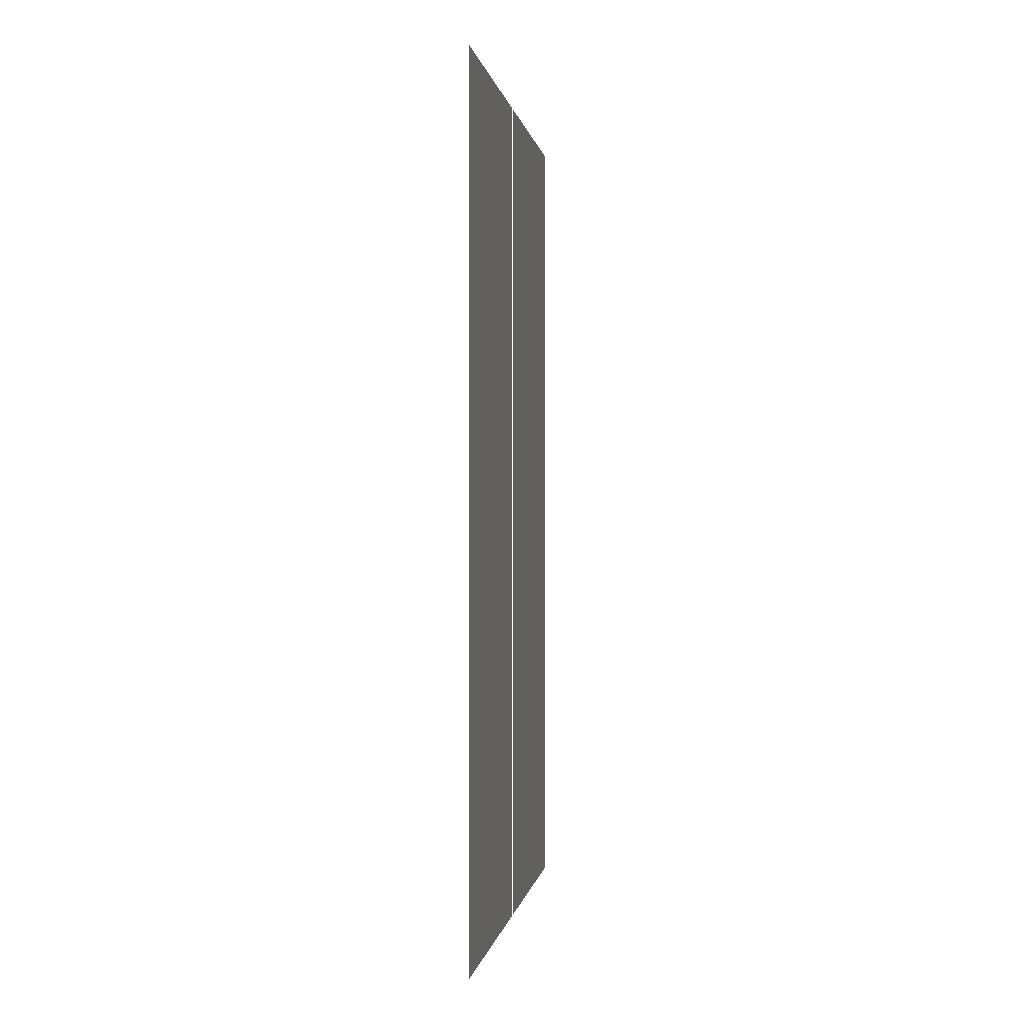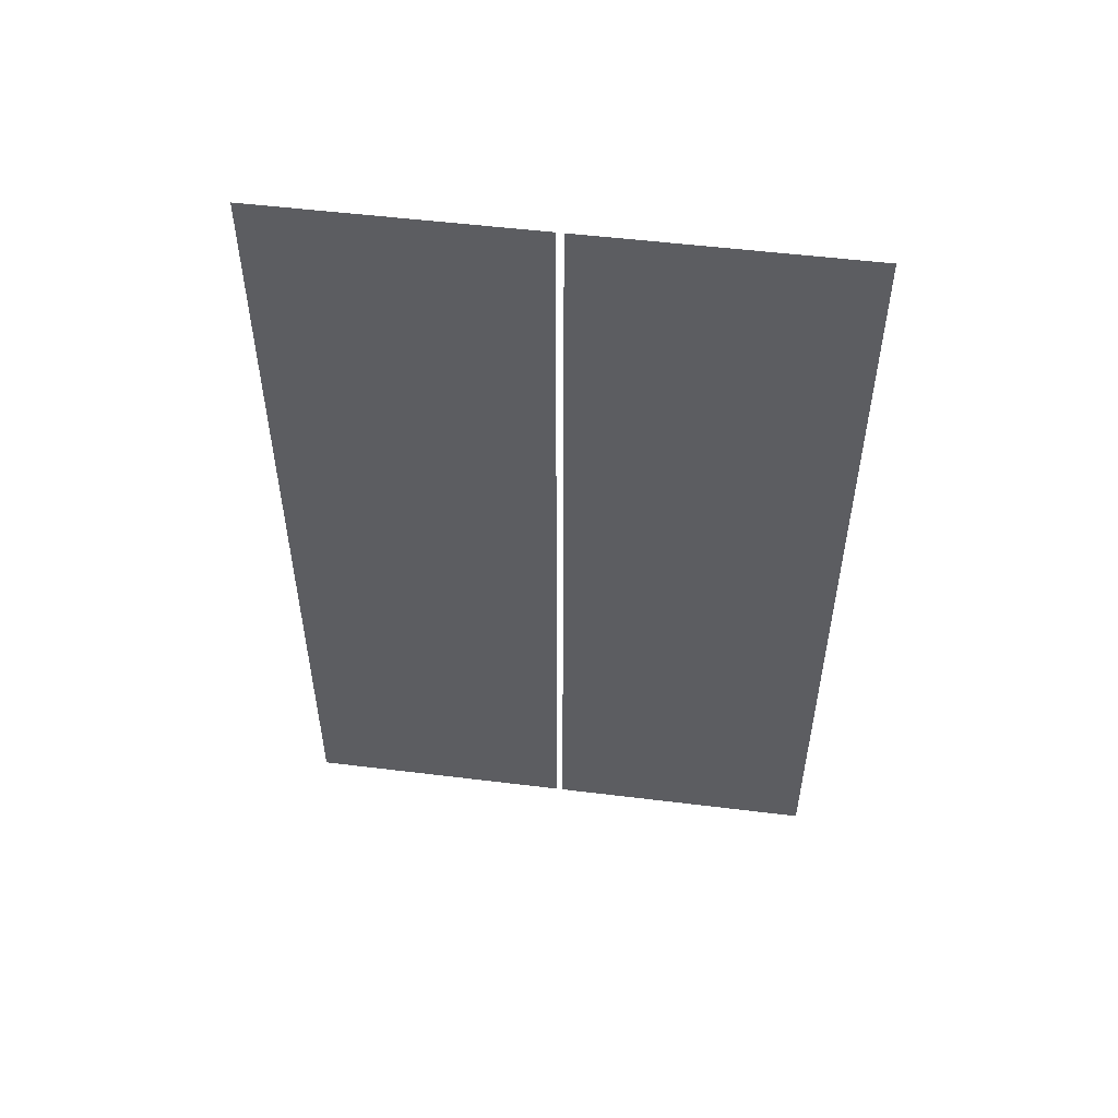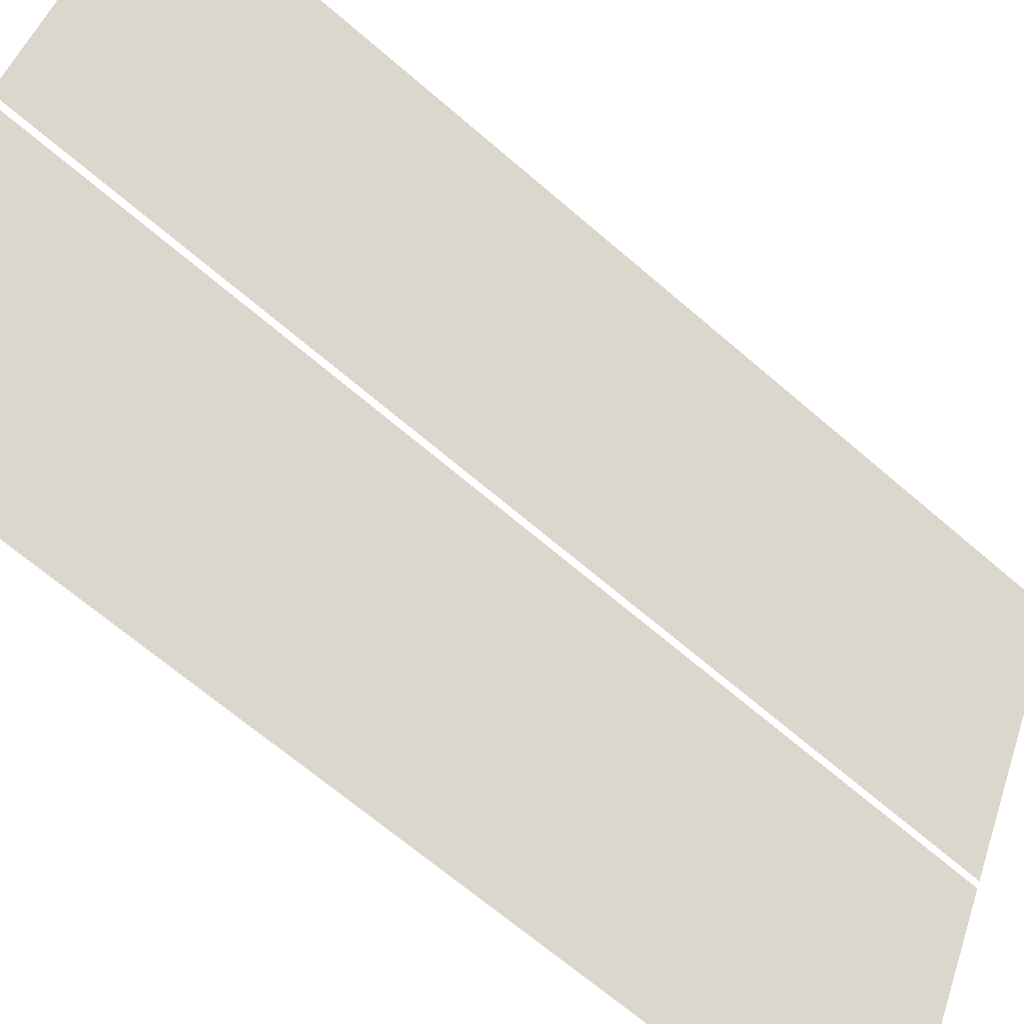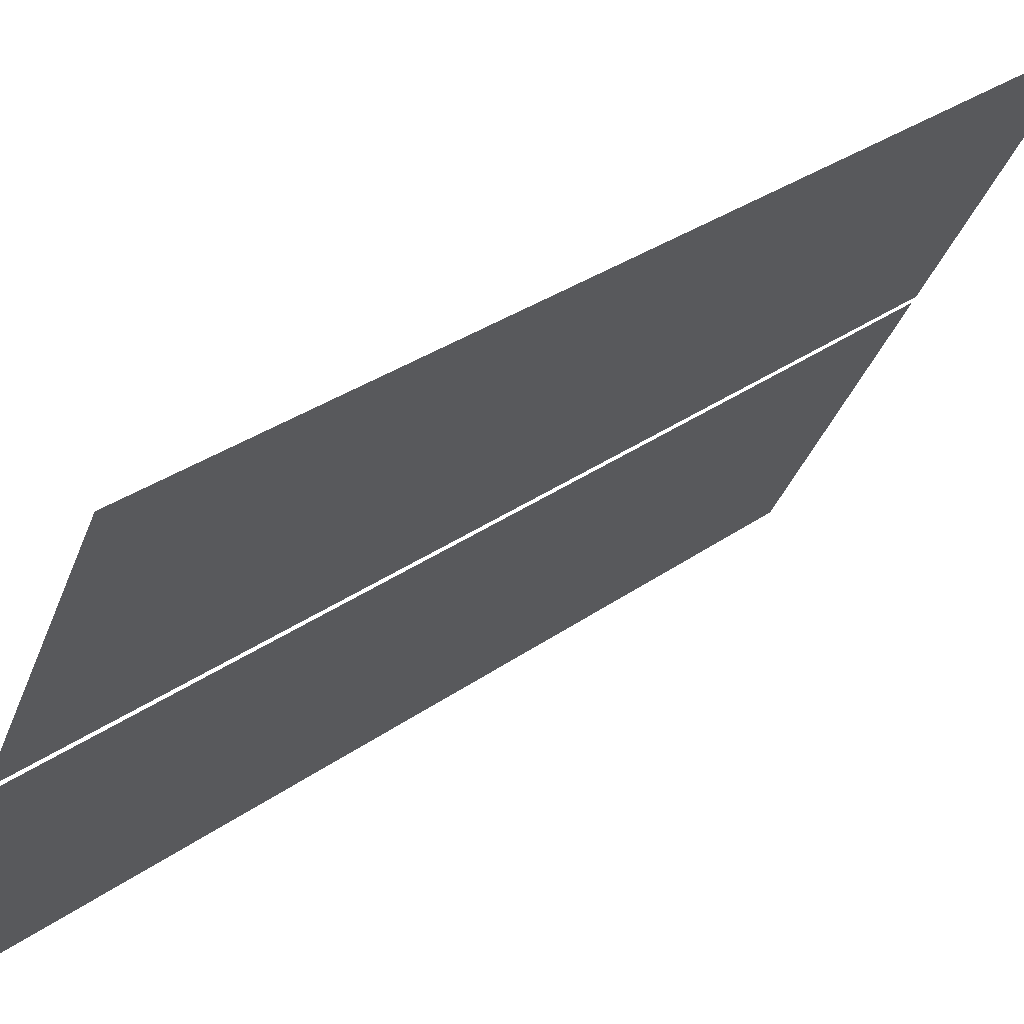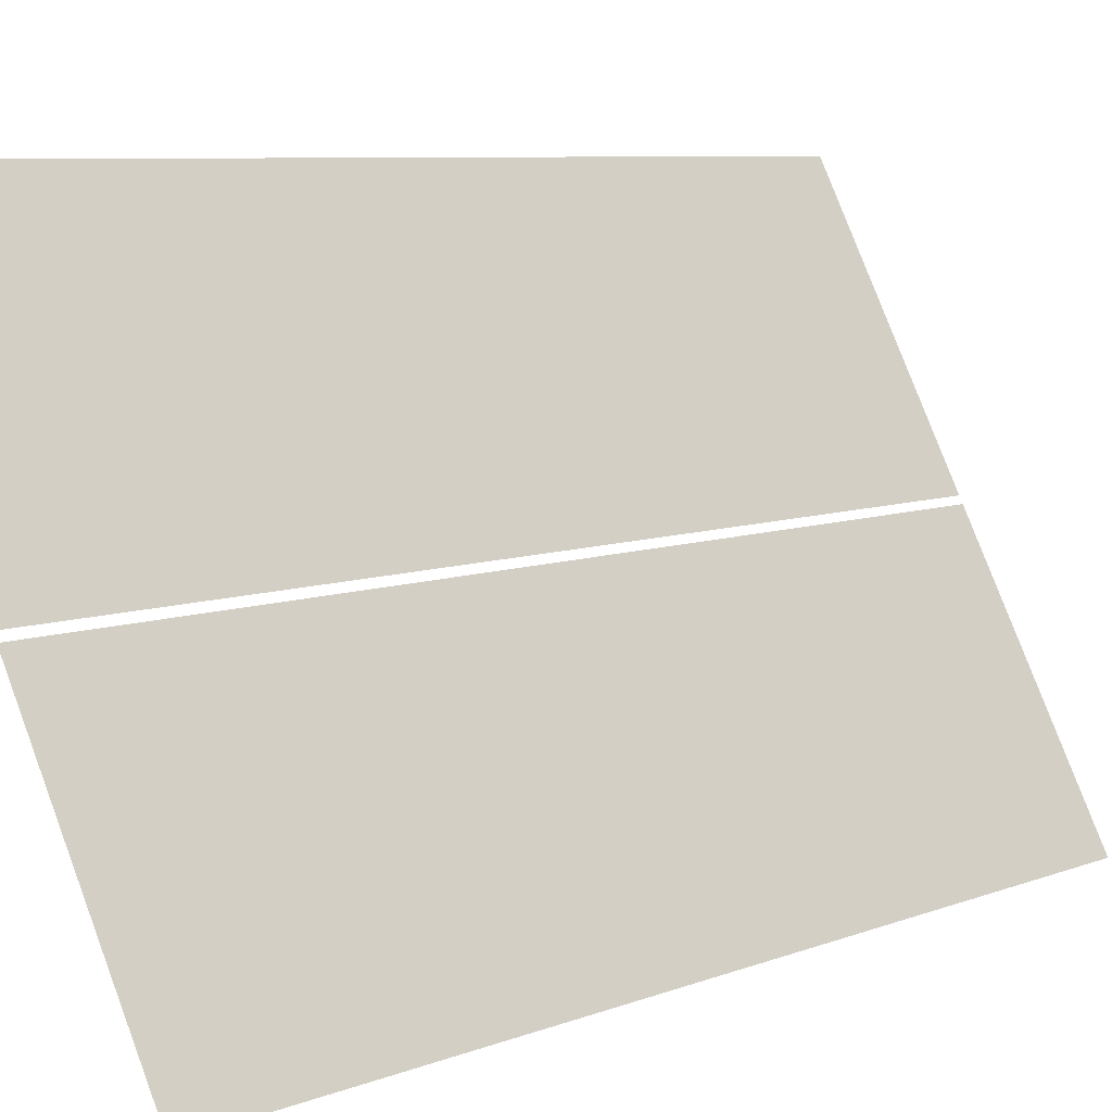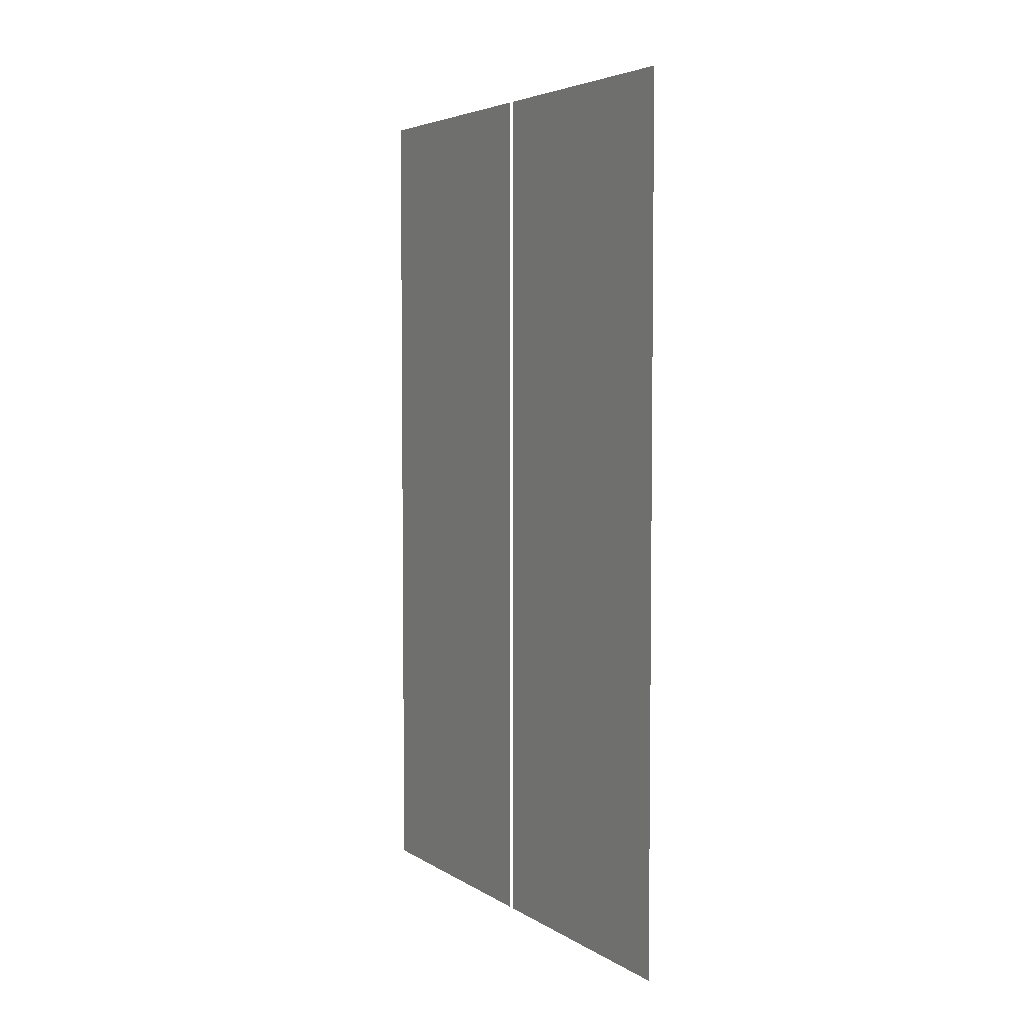
<metadata>
{"format":"obj","ext":"obj","renderer":"f3d","projection":"perspective","resolution":1024,"background":"white","views":[{"elev":-0.0,"azim":-19.4,"up":"+Y"},{"elev":52.3,"azim":69.7,"up":"+Y"},{"elev":-66.5,"azim":-131.0,"up":"+Z"},{"elev":31.1,"azim":-135.7,"up":"+Z"},{"elev":7.2,"azim":41.5,"up":"+Z"},{"elev":4.6,"azim":-56.7,"up":"+Y"}]}
</metadata>
<code>
o Bistro_Research_Exterior_Paris_Building_01_paris_buildi_3704aed
v 1.716 20.83 -11.72
v 2.138 20.83 -12.52
v 1.716 17.92 -11.72
v 2.138 17.92 -12.52
v 1.282 17.92 -10.9
v 1.282 20.83 -10.9
v 1.706 17.92 -11.7
v 1.706 20.83 -11.7
f 1 2 3
f 2 4 3
f 5 6 7
f 6 8 7

</code>
